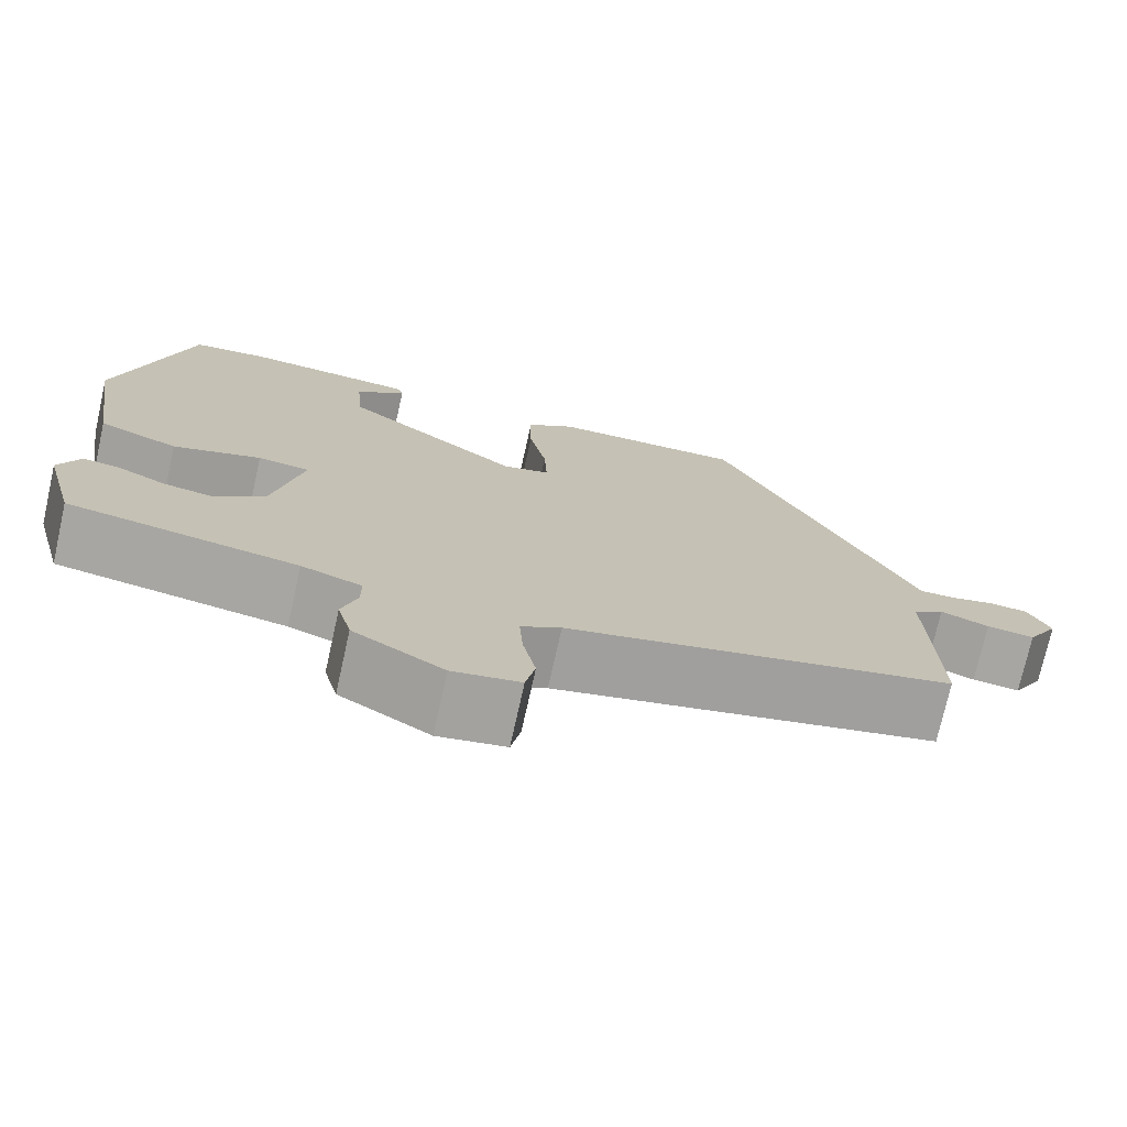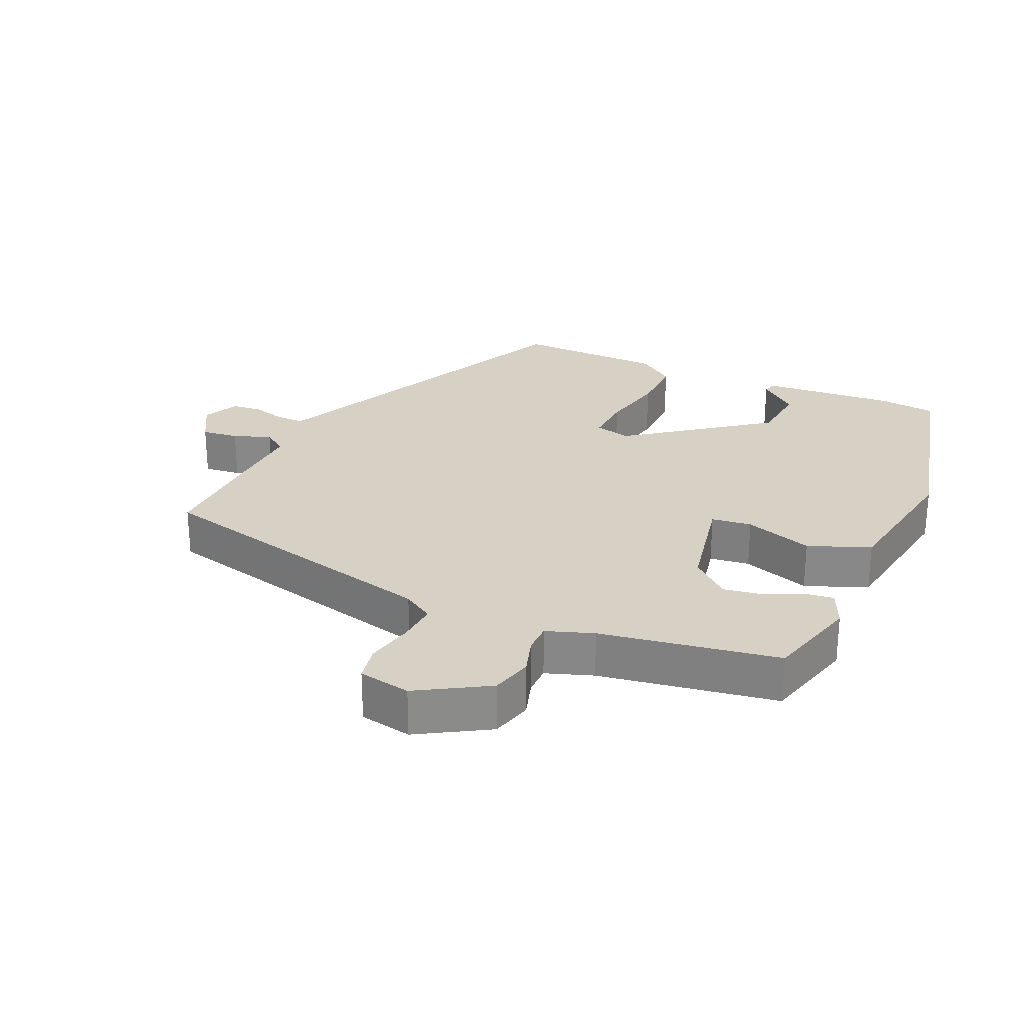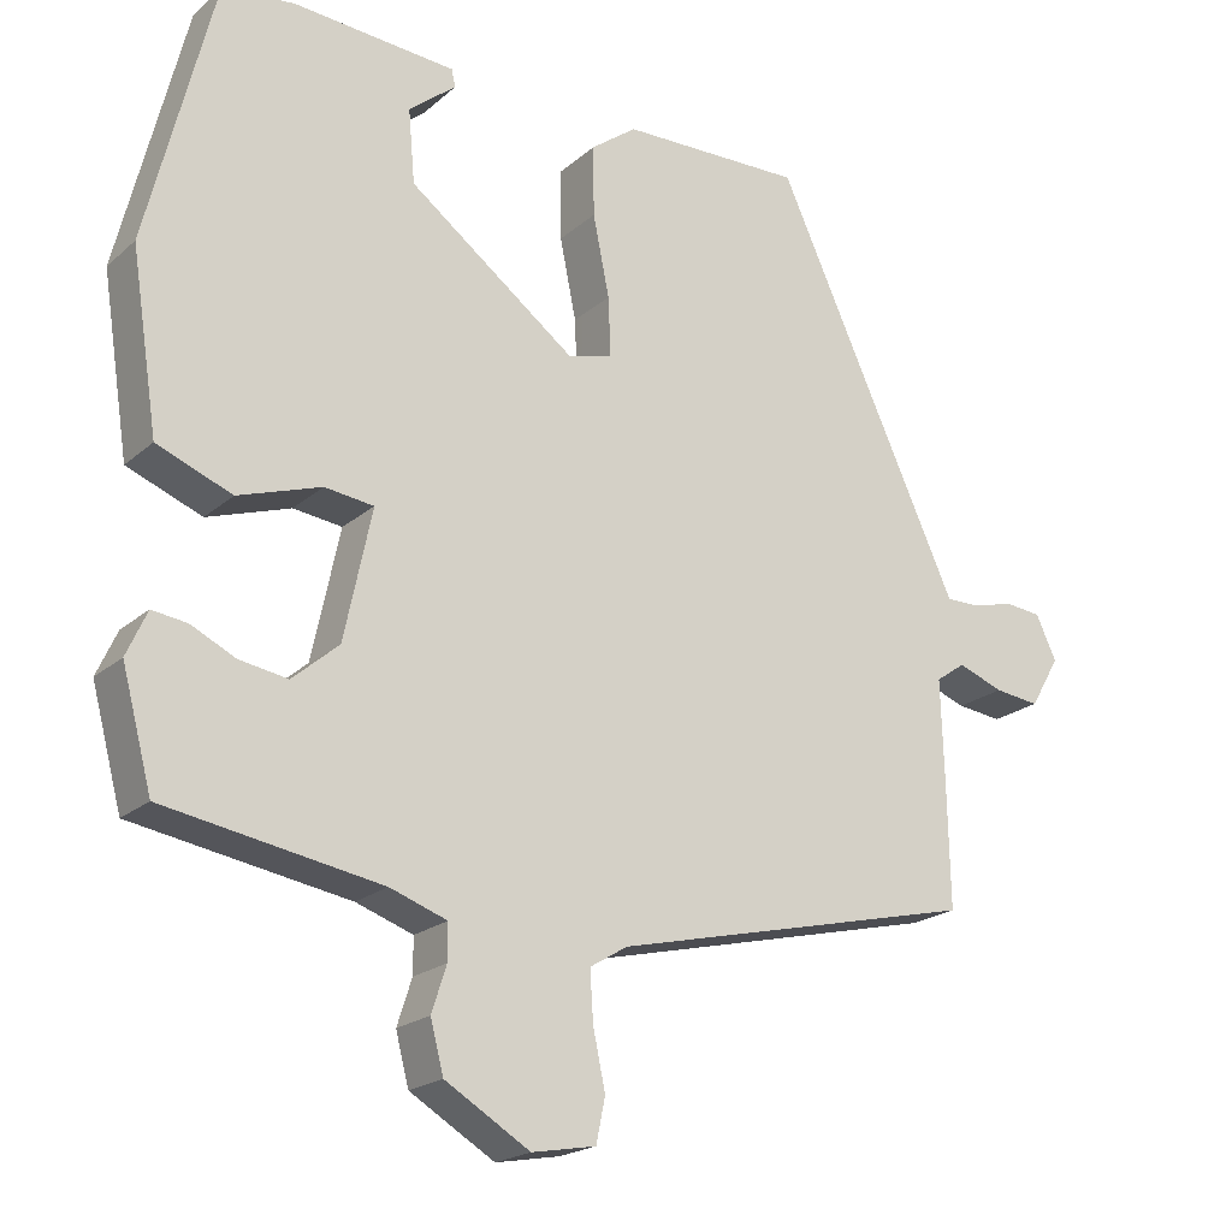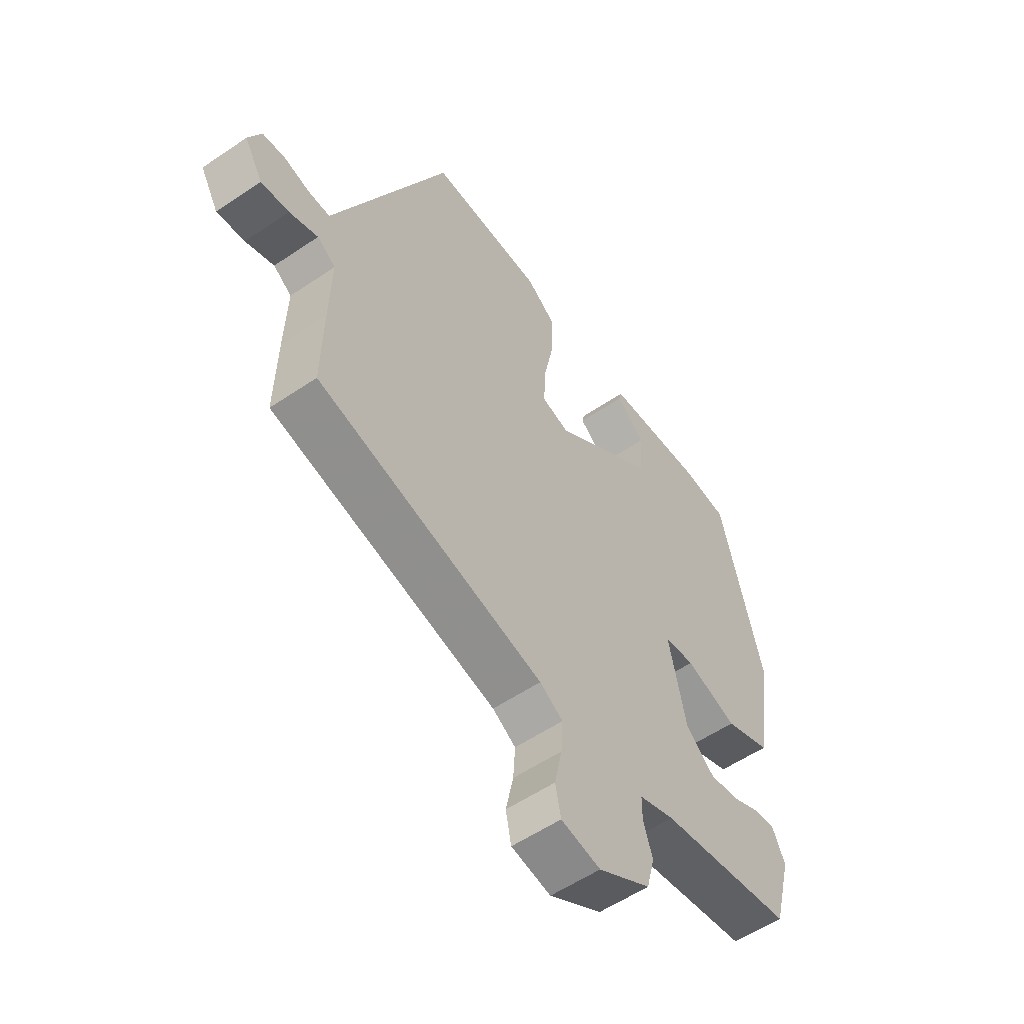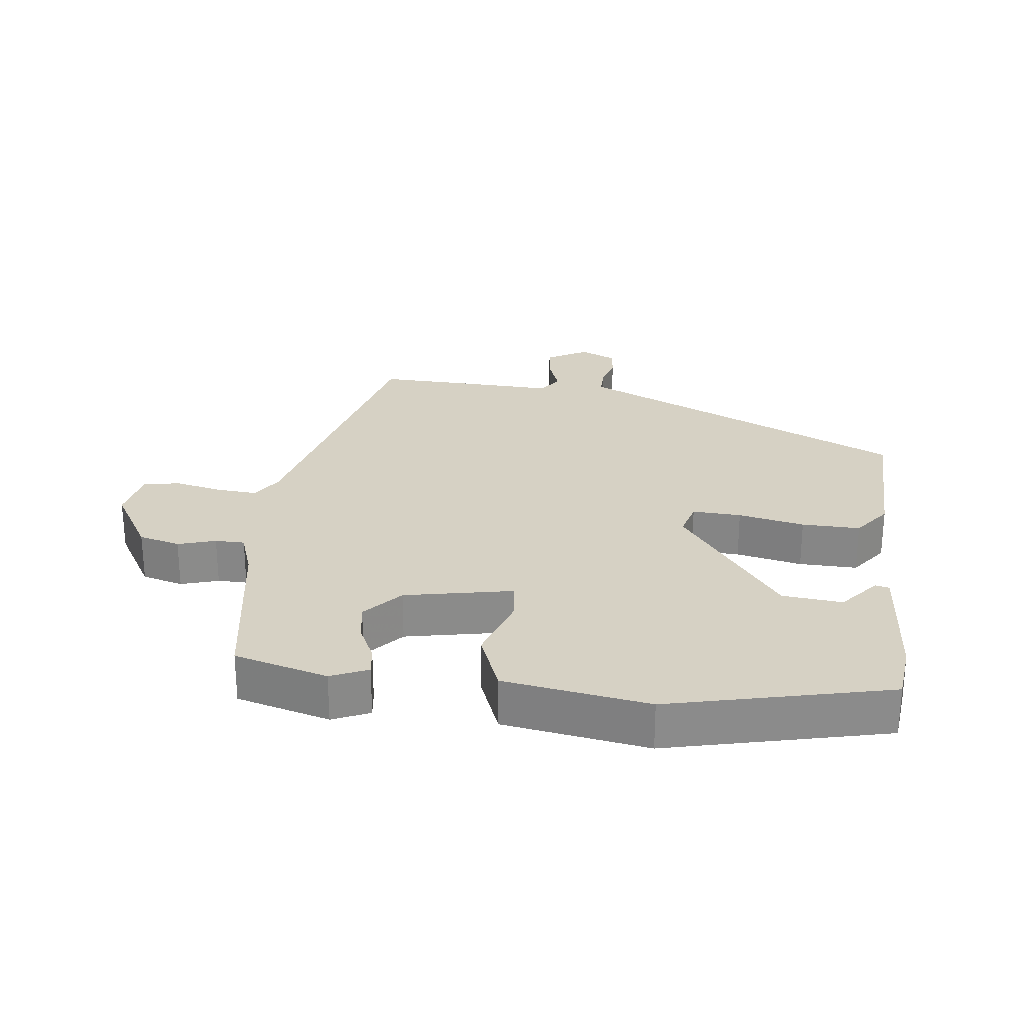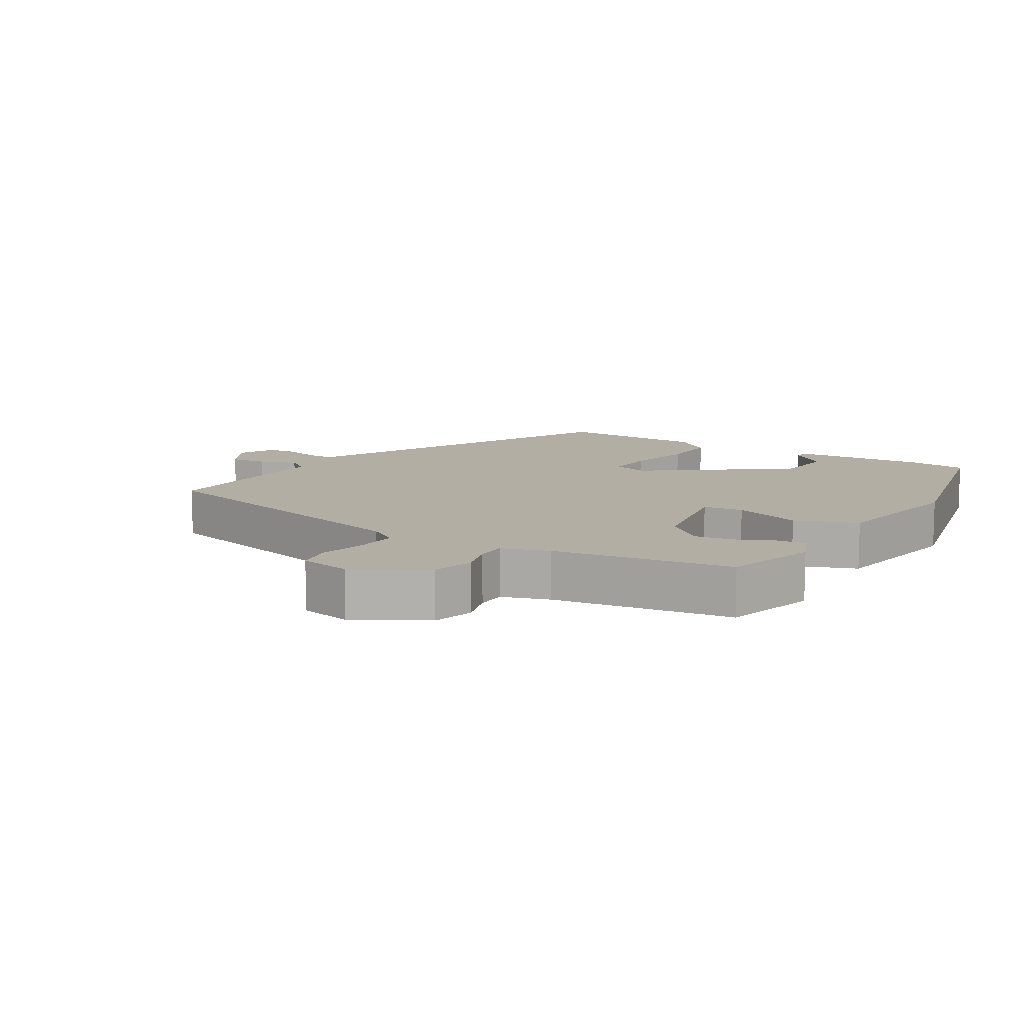
<metadata>
{"format":"obj","ext":"obj","renderer":"f3d","projection":"perspective","resolution":1024,"background":"white","views":[{"elev":-74.3,"azim":-12.6,"up":"+Z"},{"elev":26.7,"azim":-155.3,"up":"+Y"},{"elev":-20.2,"azim":-33.5,"up":"+Z"},{"elev":-55.9,"azim":125.5,"up":"+Z"},{"elev":26.6,"azim":-82.5,"up":"+Y"},{"elev":11.0,"azim":-147.3,"up":"+Y"}]}
</metadata>
<code>
v -0.444 0.07 0.51
v -0.356 0.07 0.519
v -0.157 0.07 0.502
v -0.152 0.07 0.481
v -0.21 0.07 0.434
v -0.202 0.07 0.344
v 0.003 0.07 0.188
v 0.057 0.07 0.202
v 0.054 0.07 0.275
v 0.034 0.07 0.374
v 0.033 0.07 0.461
v 0.089 0.07 0.502
v 0.312 0.07 0.505
v 0.519 0.07 0.054
v 0.539 0.07 0.01
v 0.581 0.07 0.01
v 0.631 0.07 0.023
v 0.676 0.07 0.018
v 0.701 0.07 -0.036
v 0.665 0.07 -0.098
v 0.61 0.07 -0.091
v 0.554 0.07 -0.07
v 0.518 0.07 -0.095
v 0.522 0.07 -0.223
v 0.525 0.07 -0.372
v 0.078 0.07 -0.476
v 0.032 0.07 -0.504
v 0.036 0.07 -0.565
v 0.051 0.07 -0.636
v 0.04 0.07 -0.69
v -0.038 0.07 -0.704
v -0.142 0.07 -0.641
v -0.158 0.07 -0.579
v -0.14 0.07 -0.523
v -0.14 0.07 -0.479
v -0.21 0.07 -0.454
v -0.475 0.07 -0.408
v -0.512 0.07 -0.268
v -0.487 0.07 -0.213
v -0.444 0.07 -0.219
v -0.389 0.07 -0.246
v -0.33 0.07 -0.256
v -0.273 0.07 -0.207
v -0.239 0.07 -0.047
v -0.299 0.07 -0.039
v -0.401 0.07 -0.072
v -0.493 0.07 -0.035
v -0.526 0.07 0.182
v -0.444 0 0.51
v -0.356 0 0.519
v -0.157 0 0.502
v -0.152 0 0.481
v -0.21 0 0.434
v -0.202 0 0.344
v 0.003 0 0.188
v 0.057 0 0.202
v 0.054 0 0.275
v 0.034 0 0.374
v 0.033 0 0.461
v 0.089 0 0.502
v 0.312 0 0.505
v 0.519 0 0.054
v 0.539 0 0.01
v 0.581 0 0.01
v 0.631 0 0.023
v 0.676 0 0.018
v 0.701 0 -0.036
v 0.665 0 -0.098
v 0.61 0 -0.091
v 0.554 0 -0.07
v 0.518 0 -0.095
v 0.522 0 -0.223
v 0.525 0 -0.372
v 0.078 0 -0.476
v 0.032 0 -0.504
v 0.036 0 -0.565
v 0.051 0 -0.636
v 0.04 0 -0.69
v -0.038 0 -0.704
v -0.142 0 -0.641
v -0.158 0 -0.579
v -0.14 0 -0.523
v -0.14 0 -0.479
v -0.21 0 -0.454
v -0.475 0 -0.408
v -0.512 0 -0.268
v -0.487 0 -0.213
v -0.444 0 -0.219
v -0.389 0 -0.246
v -0.33 0 -0.256
v -0.273 0 -0.207
v -0.239 0 -0.047
v -0.299 0 -0.039
v -0.401 0 -0.072
v -0.493 0 -0.035
v -0.526 0 0.182
f 48 1 2
f 47 48 2
f 46 47 2
f 45 46 2
f 44 45 2
f 39 40 41
f 38 39 41
f 37 38 41
f 36 37 41
f 35 36 41 42
f 32 33 34
f 31 32 34
f 30 31 34
f 29 30 34
f 28 29 34
f 27 28 34 35
f 35 42 43
f 27 35 43
f 26 27 43
f 26 43 44
f 25 26 44
f 24 25 44
f 23 24 44
f 20 21 22
f 19 20 22
f 18 19 22
f 17 18 22
f 16 17 22
f 13 14 15
f 12 13 15
f 11 12 15
f 10 11 15
f 9 10 15
f 8 9 15
f 7 8 15
f 2 3 4 5
f 2 5 6
f 44 2 6
f 22 23 44
f 16 22 44
f 15 16 44
f 7 15 44
f 6 7 44
f 50 49 96
f 50 96 95
f 50 95 94
f 50 94 93
f 50 93 92
f 89 88 87
f 89 87 86
f 89 86 85
f 89 85 84
f 90 89 84 83
f 82 81 80
f 82 80 79
f 82 79 78
f 82 78 77
f 82 77 76
f 83 82 76 75
f 91 90 83
f 91 83 75
f 91 75 74
f 92 91 74
f 92 74 73
f 92 73 72
f 92 72 71
f 70 69 68
f 70 68 67
f 70 67 66
f 70 66 65
f 70 65 64
f 63 62 61
f 63 61 60
f 63 60 59
f 63 59 58
f 63 58 57
f 63 57 56
f 63 56 55
f 53 52 51 50
f 54 53 50
f 54 50 92
f 92 71 70
f 92 70 64
f 92 64 63
f 92 63 55
f 92 55 54
f 1 49 50 2
f 2 50 51 3
f 3 51 52 4
f 4 52 53 5
f 5 53 54 6
f 6 54 55 7
f 7 55 56 8
f 8 56 57 9
f 9 57 58 10
f 10 58 59 11
f 11 59 60 12
f 12 60 61 13
f 13 61 62 14
f 14 62 63 15
f 15 63 64 16
f 16 64 65 17
f 17 65 66 18
f 18 66 67 19
f 19 67 68 20
f 20 68 69 21
f 21 69 70 22
f 22 70 71 23
f 23 71 72 24
f 24 72 73 25
f 25 73 74 26
f 26 74 75 27
f 27 75 76 28
f 28 76 77 29
f 29 77 78 30
f 30 78 79 31
f 31 79 80 32
f 32 80 81 33
f 33 81 82 34
f 34 82 83 35
f 35 83 84 36
f 36 84 85 37
f 37 85 86 38
f 38 86 87 39
f 39 87 88 40
f 40 88 89 41
f 41 89 90 42
f 42 90 91 43
f 43 91 92 44
f 44 92 93 45
f 45 93 94 46
f 46 94 95 47
f 47 95 96 48
f 48 96 49 1

</code>
